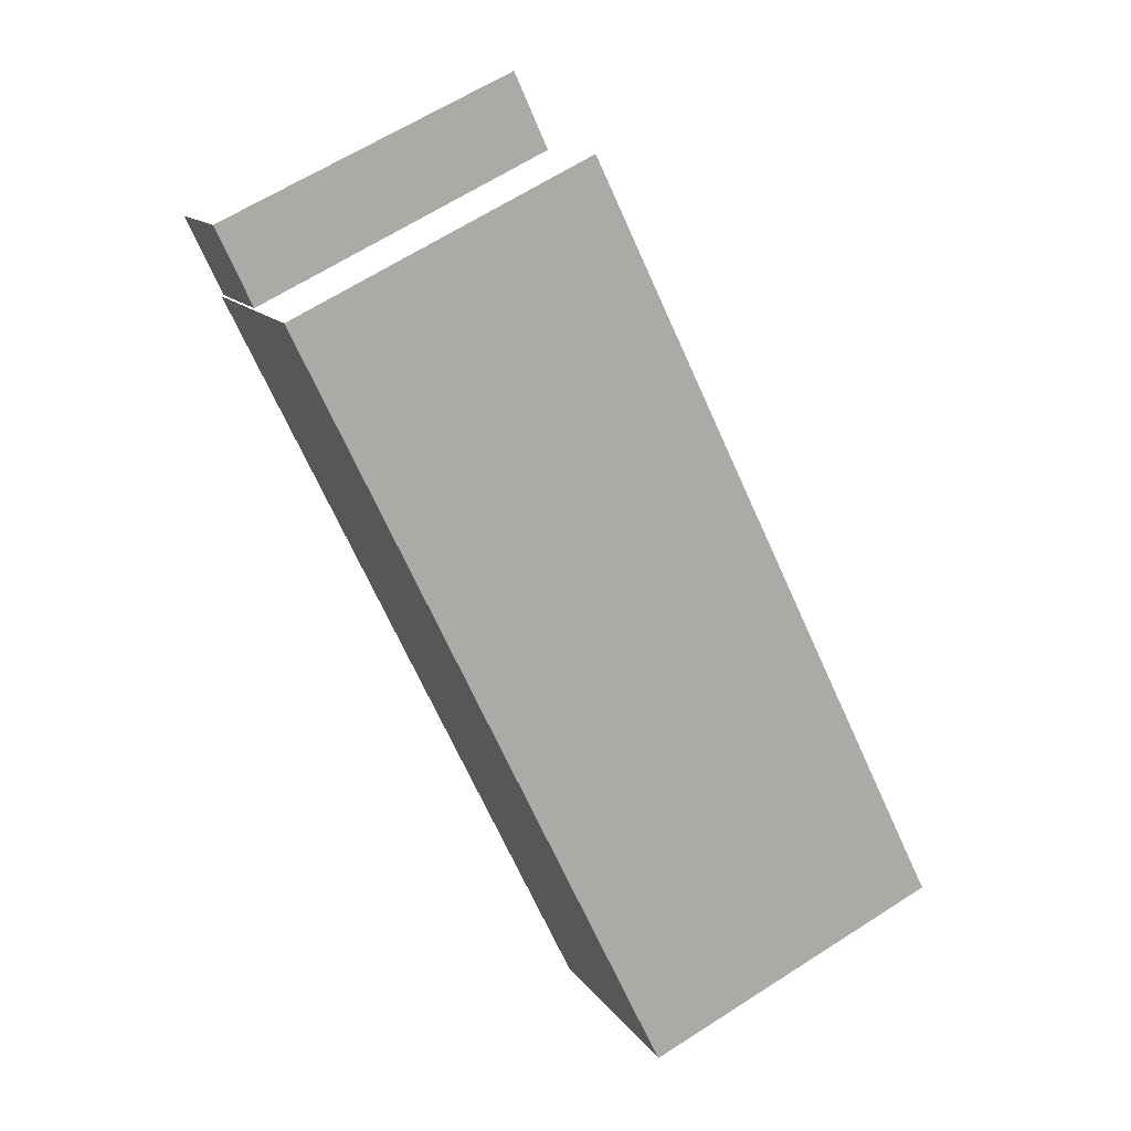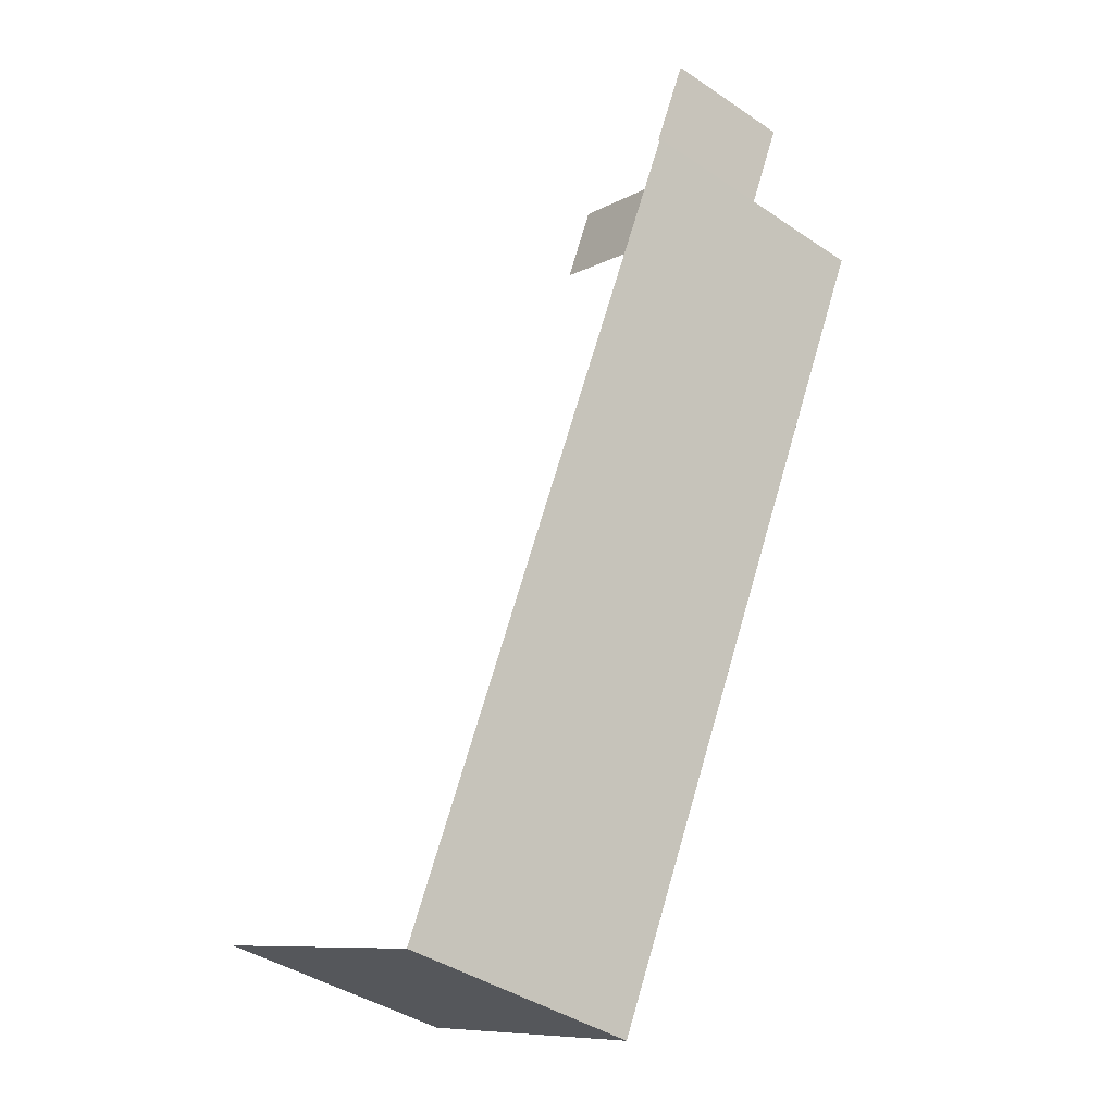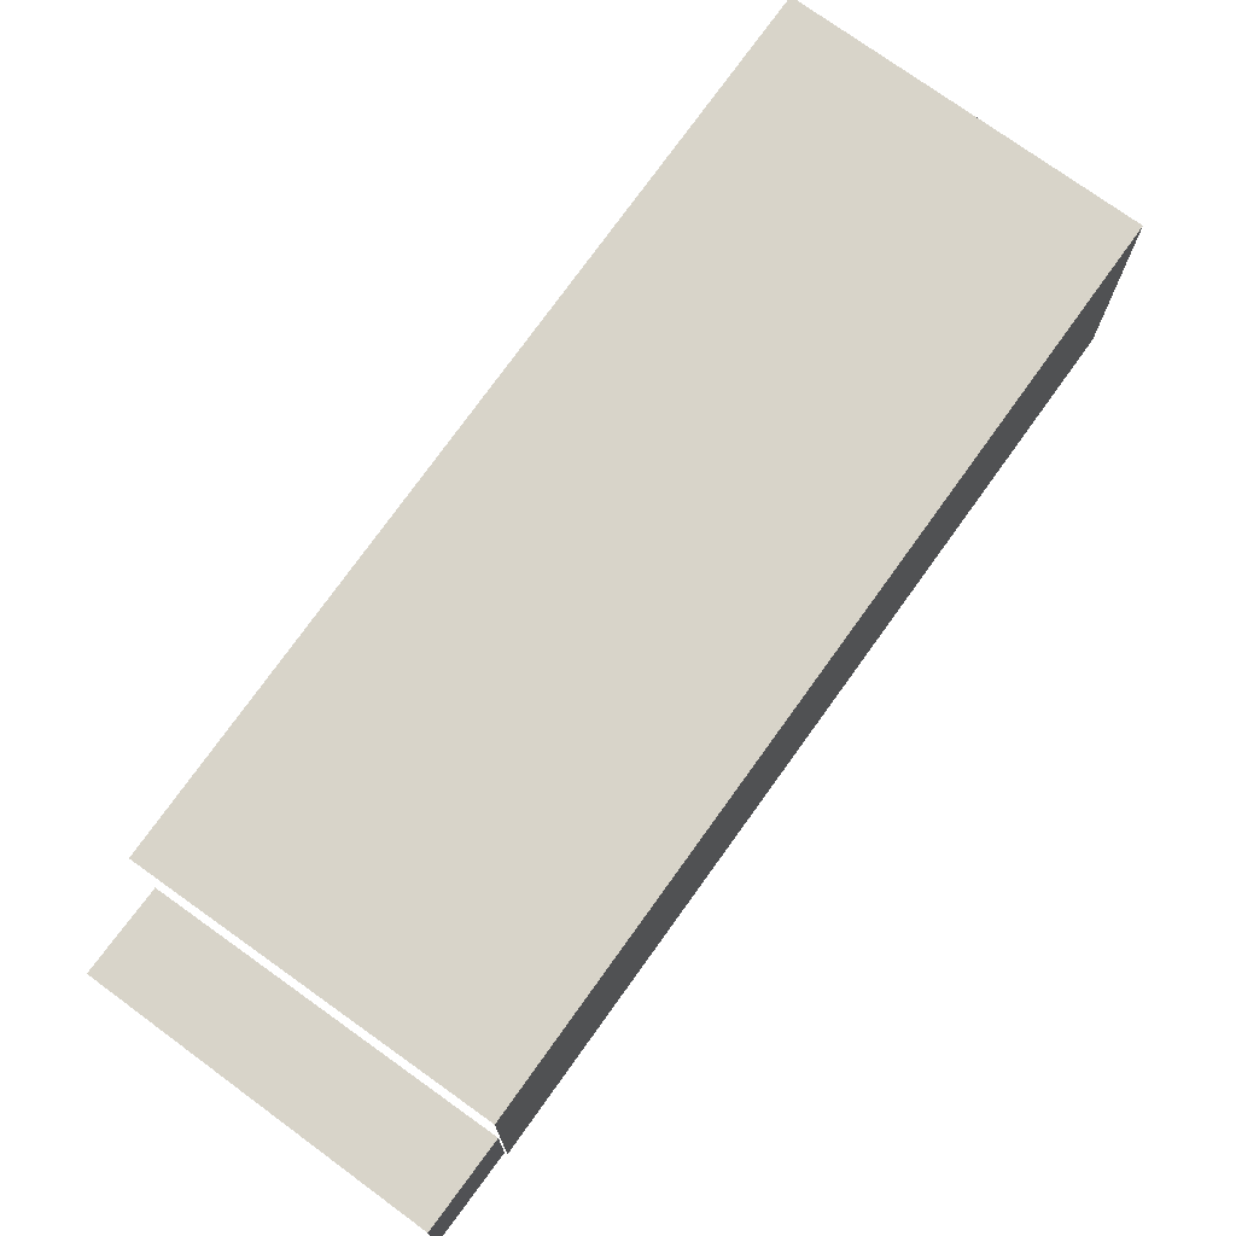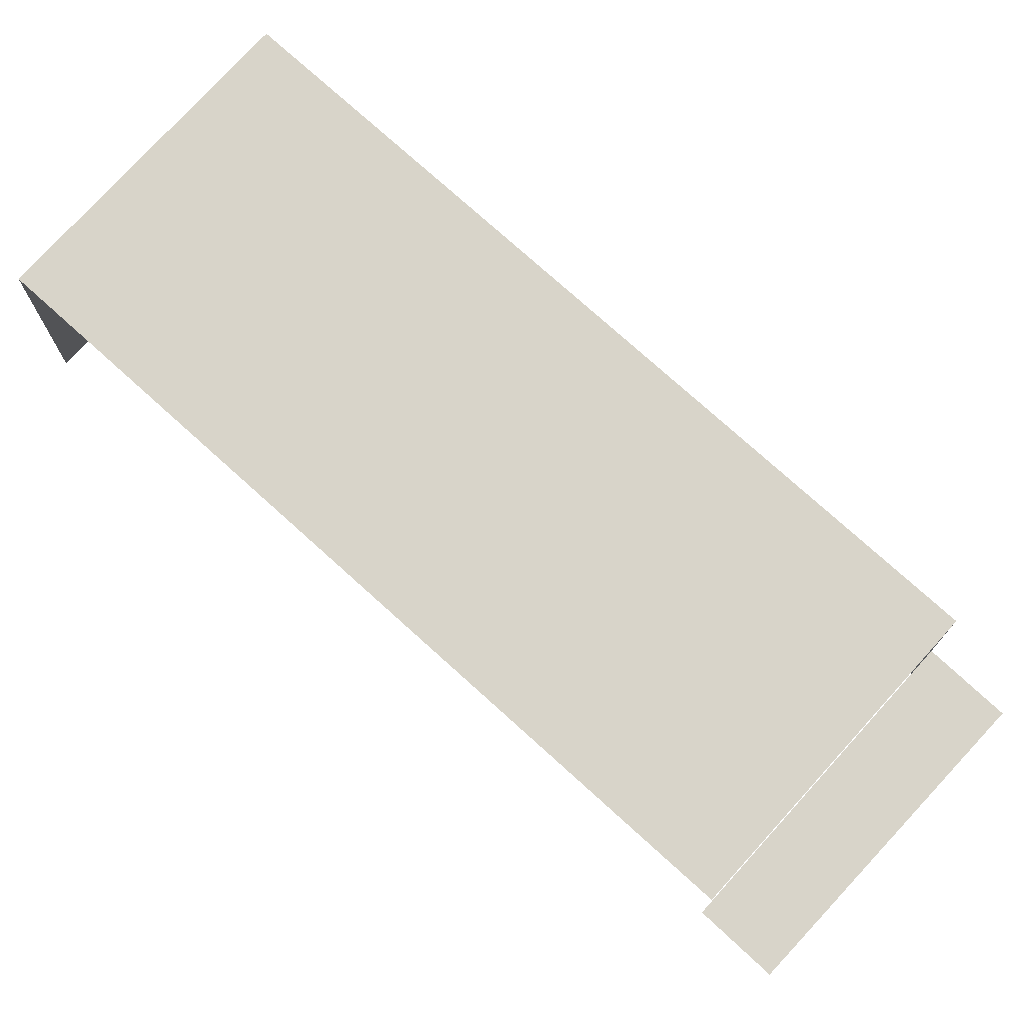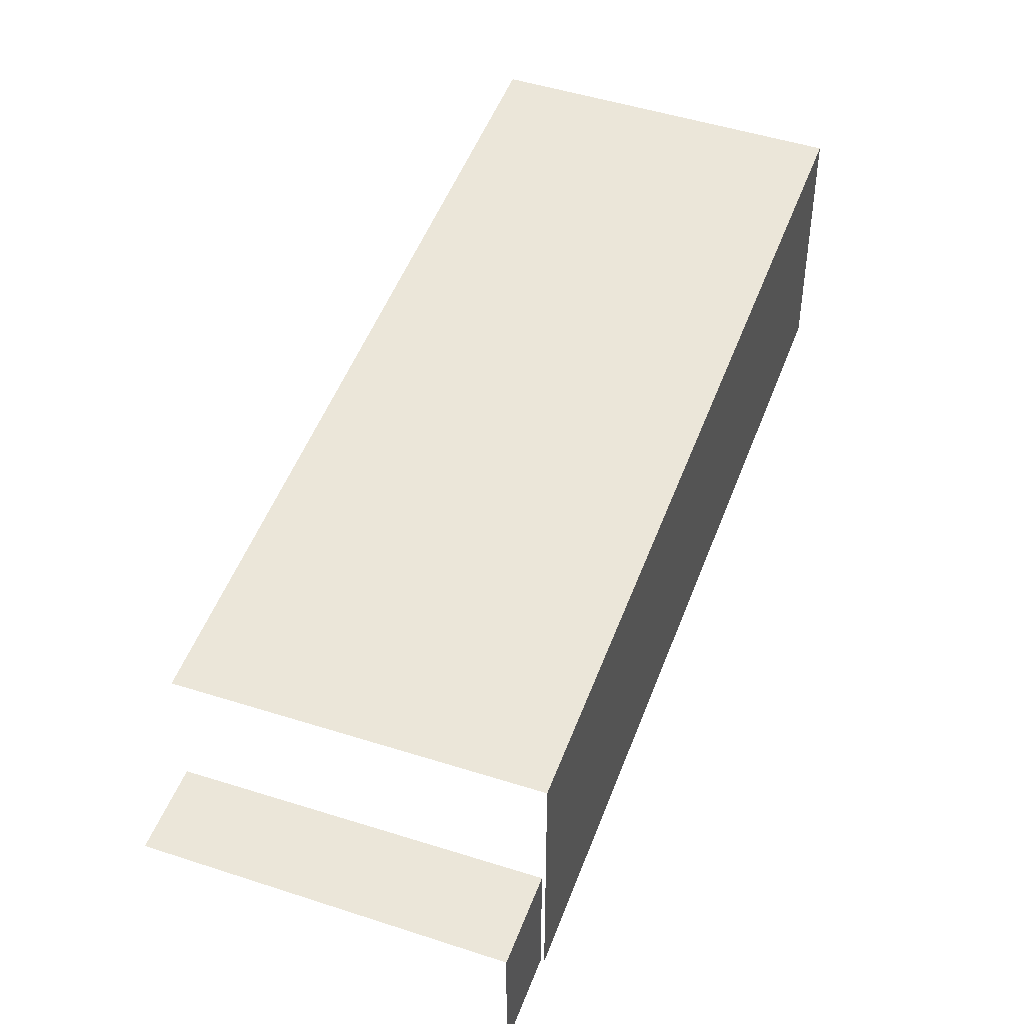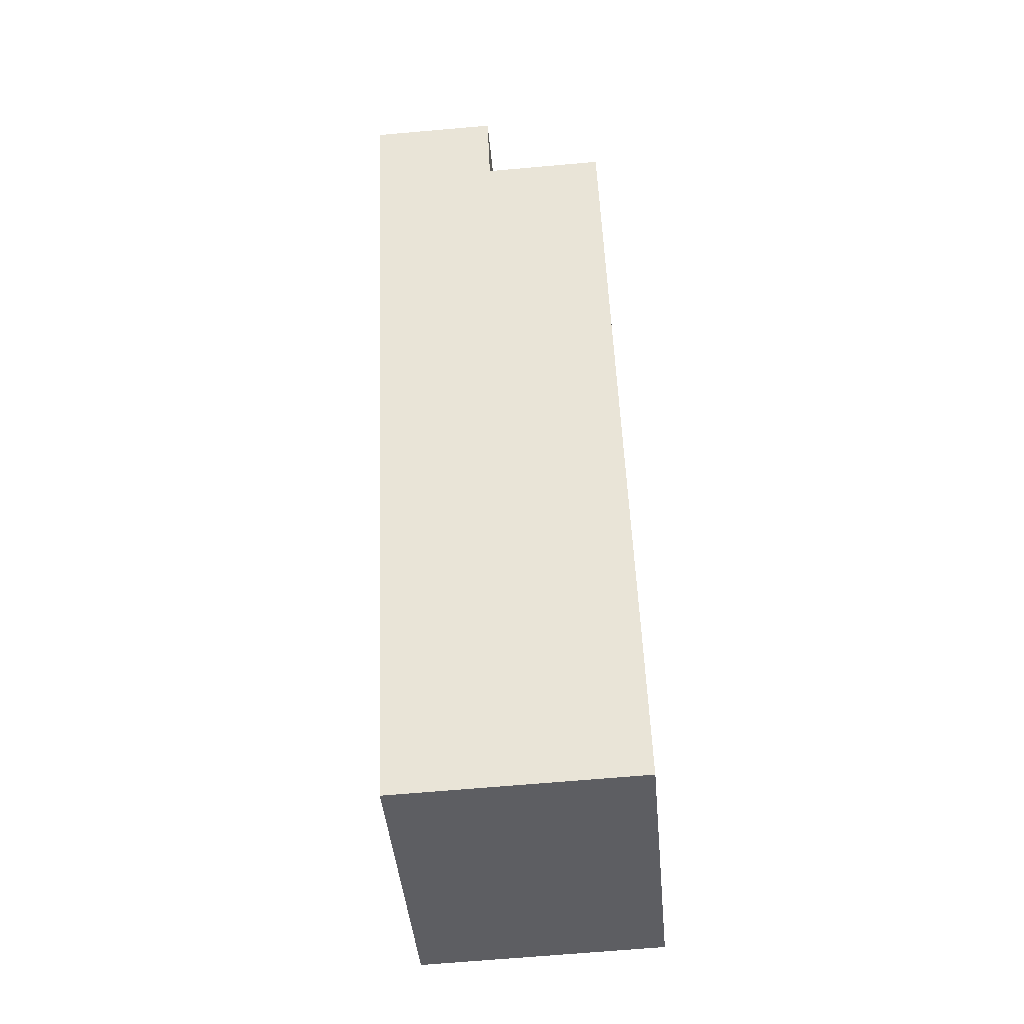
<metadata>
{"format":"obj","ext":"obj","renderer":"f3d","projection":"perspective","resolution":1024,"background":"white","views":[{"elev":12.3,"azim":-20.7,"up":"+Y"},{"elev":-41.1,"azim":-129.5,"up":"+Y"},{"elev":75.2,"azim":-118.5,"up":"+Z"},{"elev":75.6,"azim":158.0,"up":"+Z"},{"elev":48.3,"azim":-134.5,"up":"+Z"},{"elev":-65.5,"azim":-84.8,"up":"+Y"}]}
</metadata>
<code>
v -2.245e+05 -1.278e+05 14.5
v -2.245e+05 -1.278e+05 14.5
v -2.245e+05 -1.278e+05 14.5
v -2.245e+05 -1.278e+05 14.5
v -2.245e+05 -1.278e+05 14.5
v -2.245e+05 -1.278e+05 14.5
v -2.245e+05 -1.278e+05 14.5
v -2.245e+05 -1.278e+05 14.5
v -2.245e+05 -1.278e+05 23.01
v -2.245e+05 -1.278e+05 23.01
v -2.245e+05 -1.278e+05 23.01
v -2.245e+05 -1.278e+05 23.01
v -2.245e+05 -1.278e+05 18.84
v -2.245e+05 -1.278e+05 18.84
v -2.245e+05 -1.278e+05 18.84
v -2.245e+05 -1.278e+05 18.84
f 1 2 3
f 3 2 4
f 5 4 6
f 6 2 7
f 6 7 8
f 4 2 6
f 2 1 16
f 1 11 16
f 6 13 5
f 16 11 10
f 13 16 10
f 5 13 10
f 6 8 14
f 13 6 14
f 9 4 5
f 10 9 5
f 14 8 7
f 15 14 7
f 9 10 11
f 12 9 11
f 13 14 15
f 16 13 15
f 16 15 7
f 2 16 7
f 9 3 4
f 9 12 3
f 12 1 3
f 12 11 1

</code>
